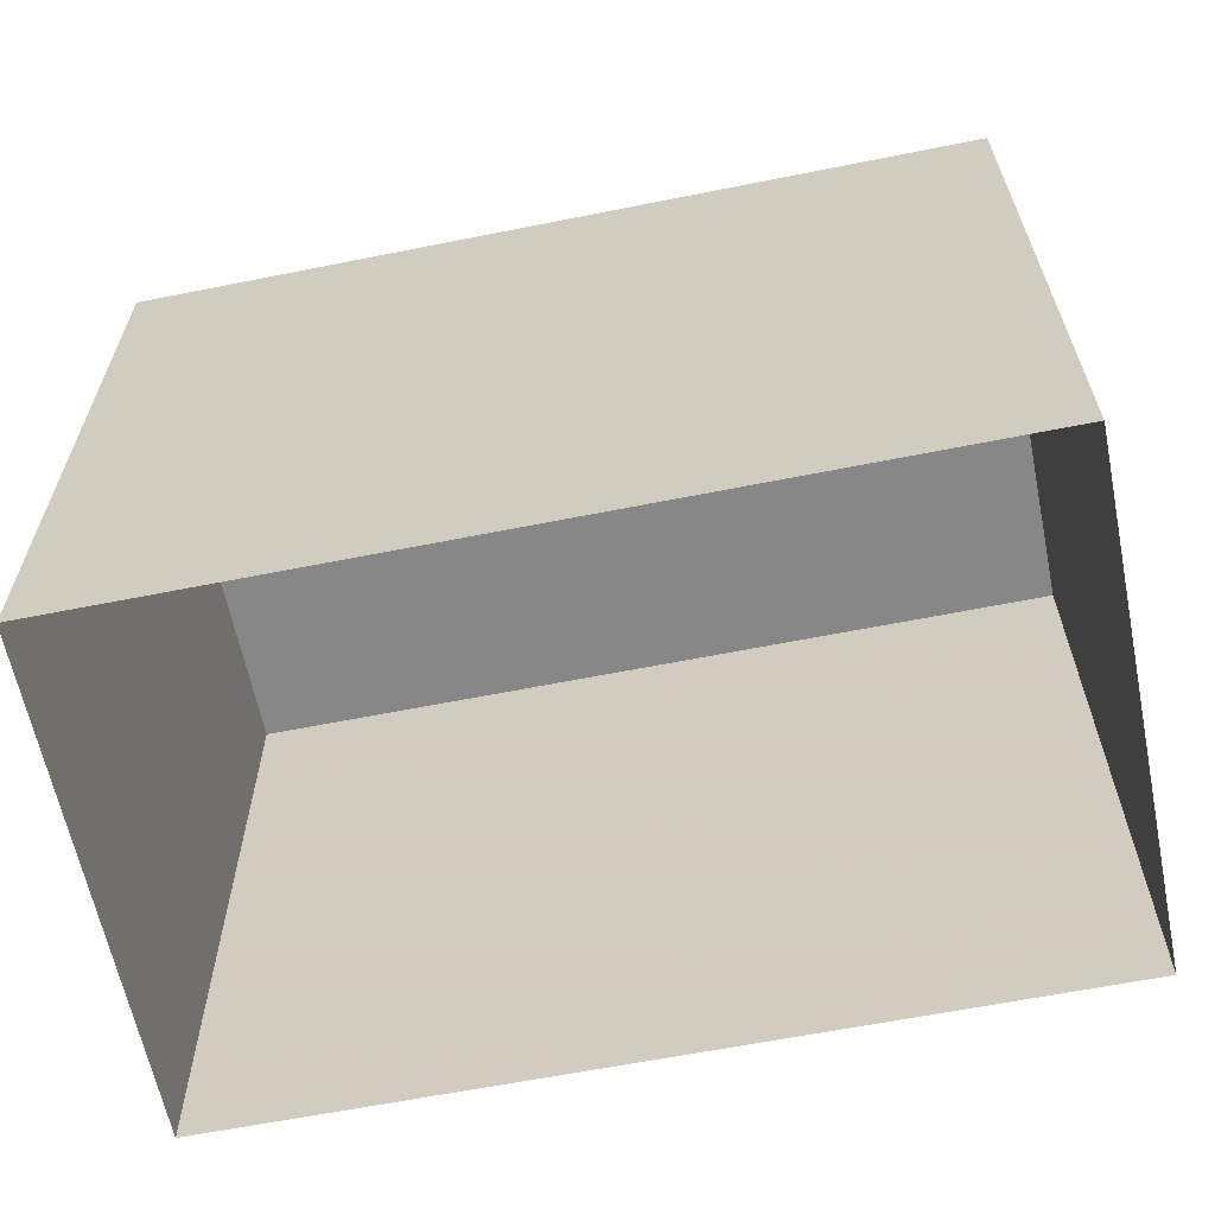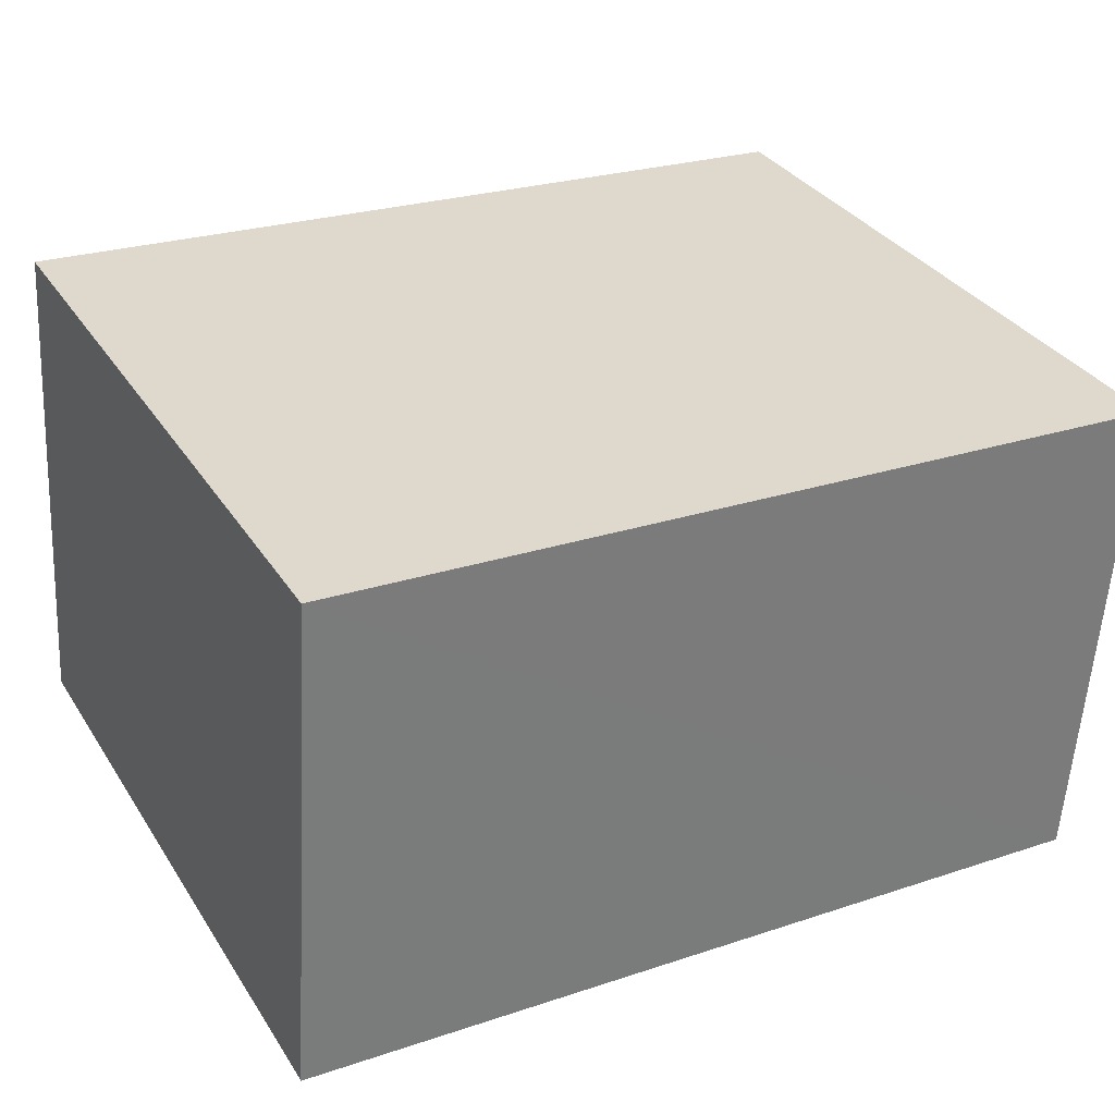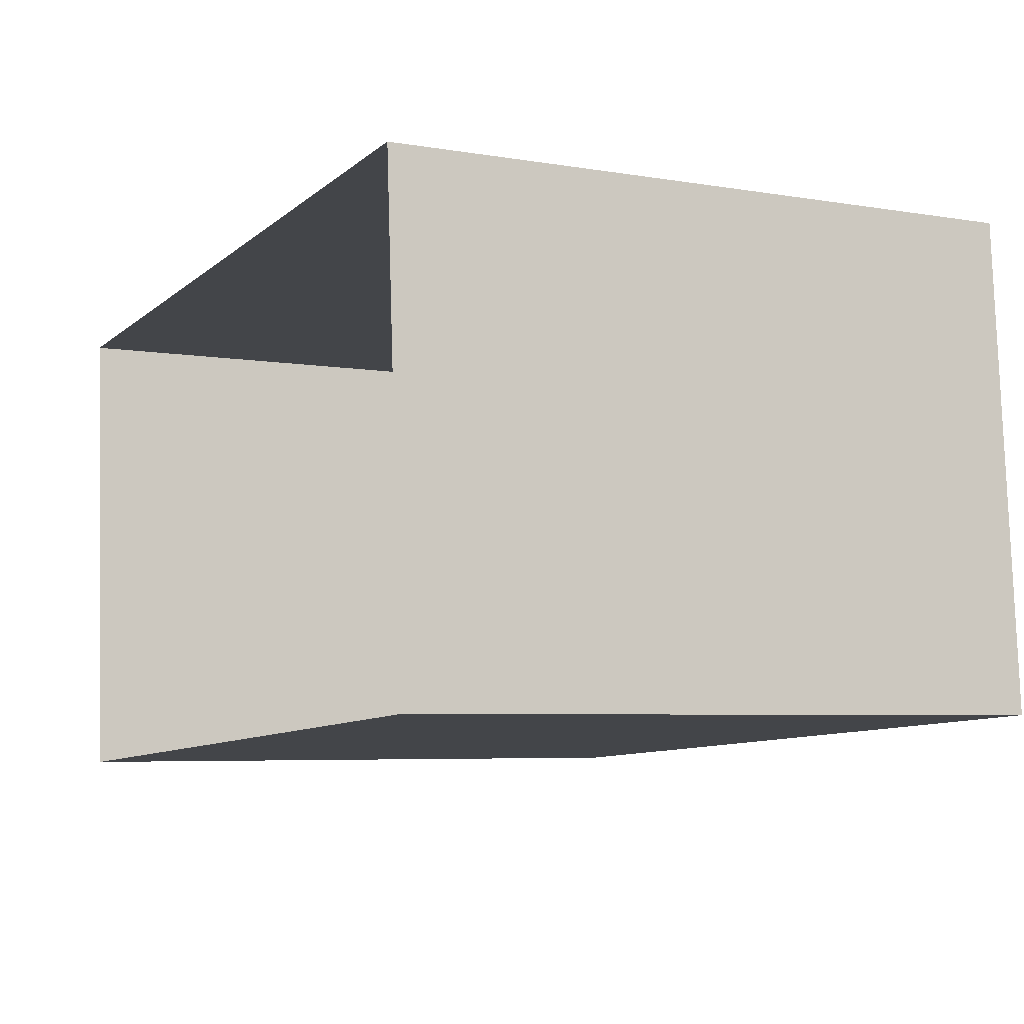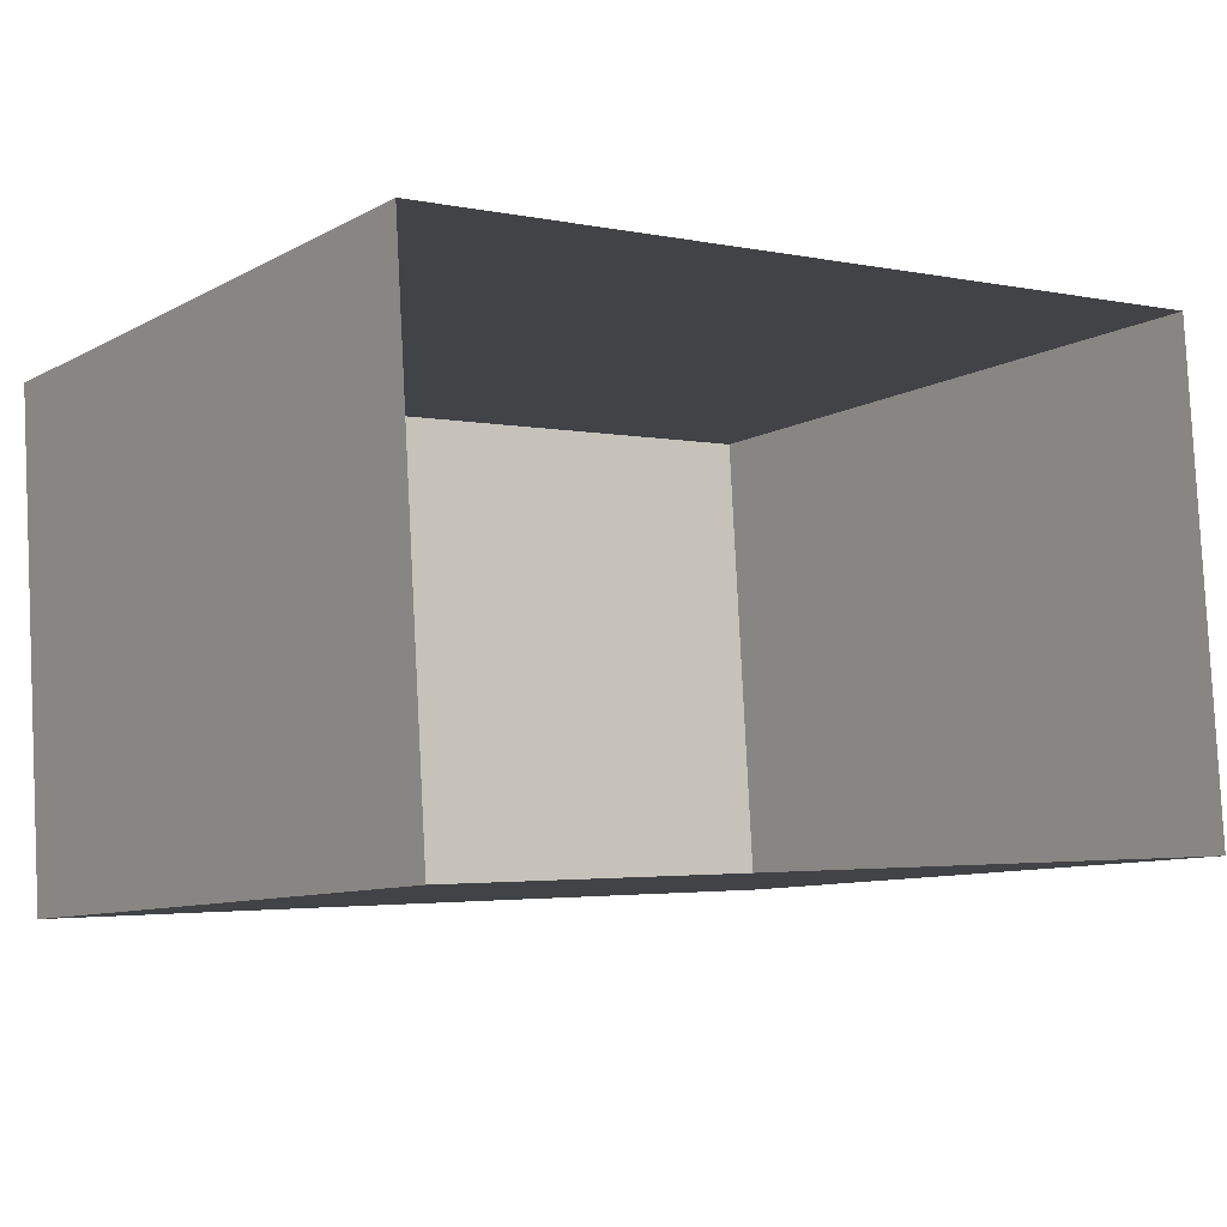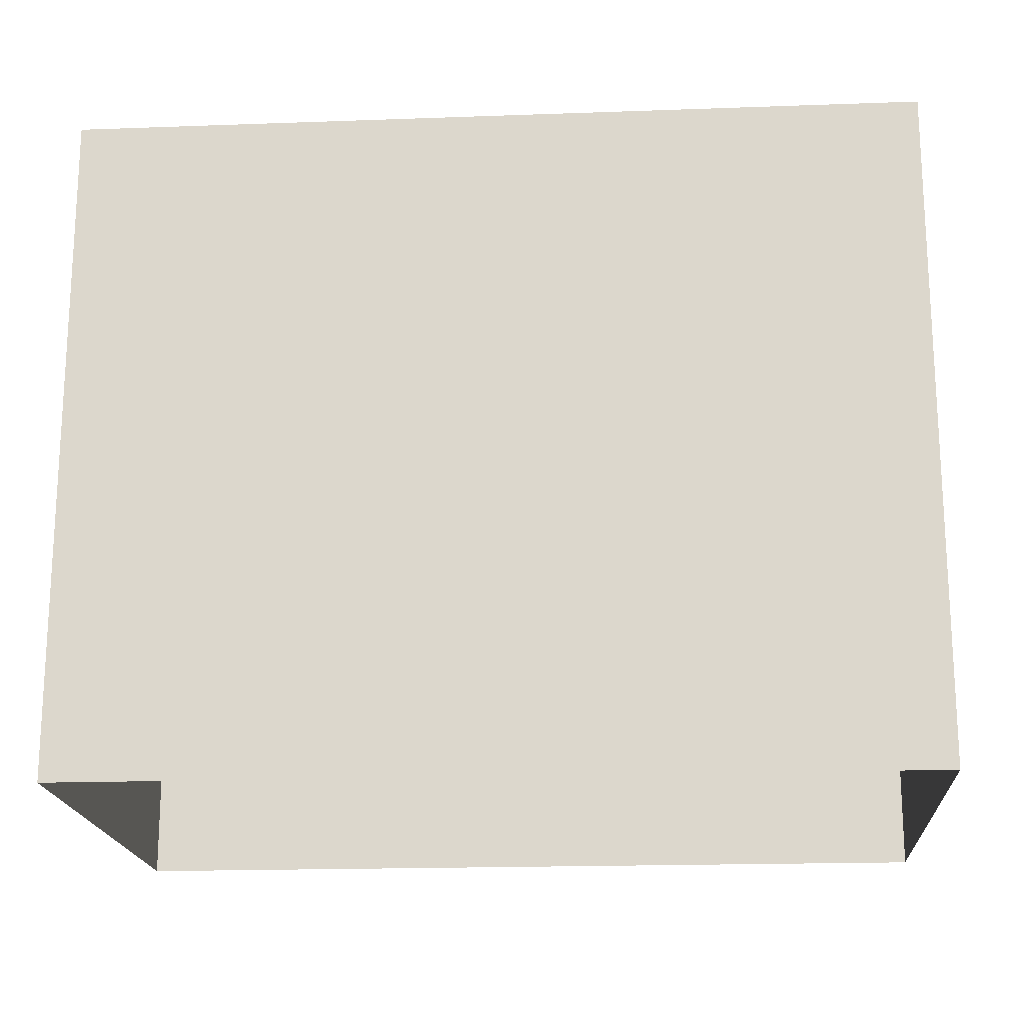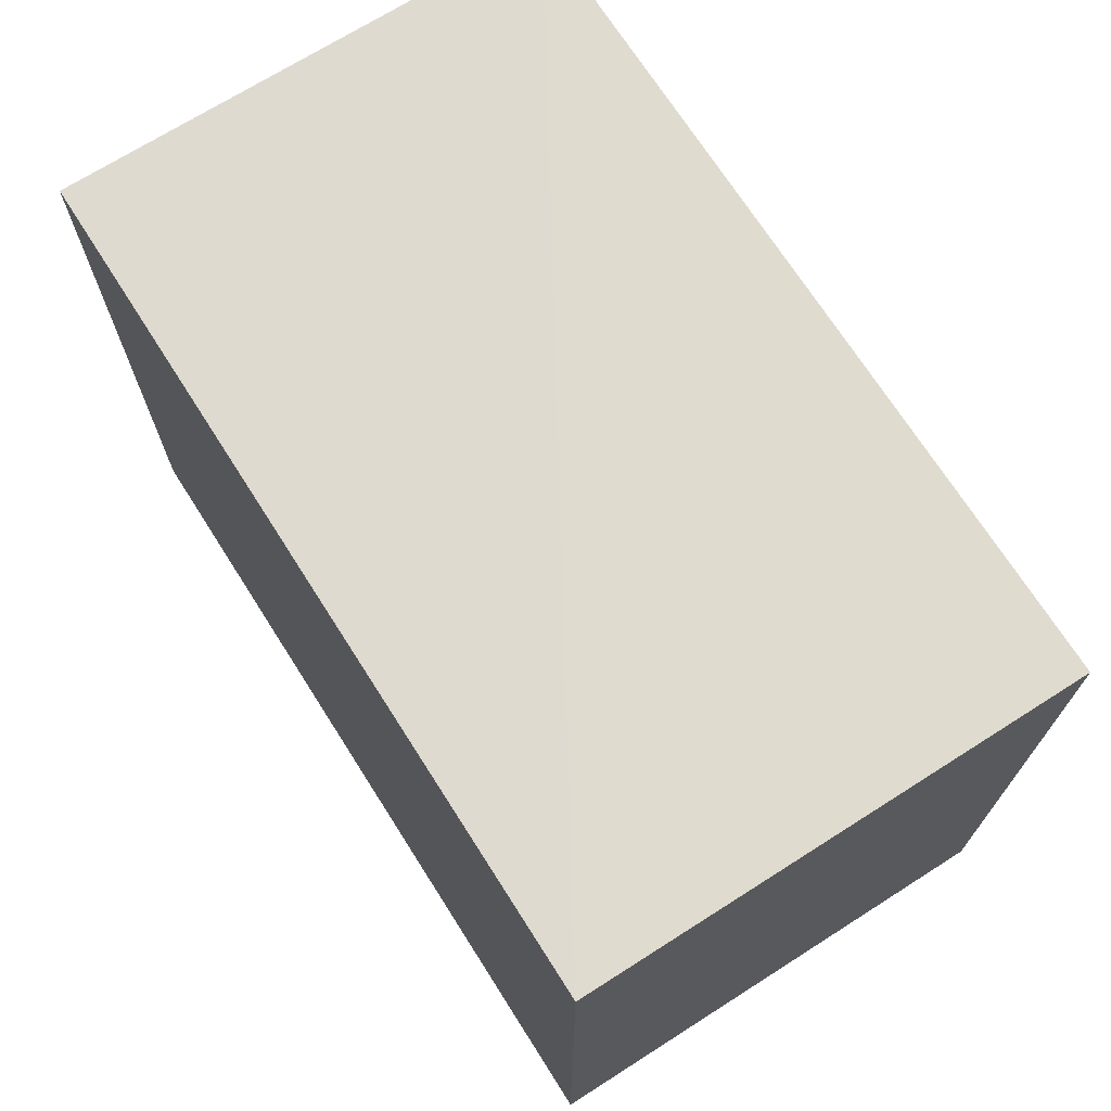
<metadata>
{"format":"obj","ext":"obj","renderer":"f3d","projection":"perspective","resolution":1024,"background":"white","views":[{"elev":-62.5,"azim":-172.3,"up":"+Z"},{"elev":33.2,"azim":-28.0,"up":"+Y"},{"elev":-5.5,"azim":-117.8,"up":"+Y"},{"elev":-9.3,"azim":144.2,"up":"+Y"},{"elev":-18.4,"azim":-179.7,"up":"+Z"},{"elev":70.6,"azim":53.9,"up":"+Z"}]}
</metadata>
<code>
v -3.724e+05 -1.039e+05 30.46
v -3.724e+05 -1.039e+05 30.46
v -3.723e+05 -1.039e+05 30.46
v -3.723e+05 -1.039e+05 30.46
v -3.724e+05 -1.039e+05 40.21
v -3.723e+05 -1.039e+05 40.21
v -3.723e+05 -1.039e+05 40.21
v -3.724e+05 -1.039e+05 40.21
f 1 2 3
f 4 1 3
f 5 6 7
f 5 8 6
f 7 4 3
f 7 6 4
f 5 2 1
f 8 5 1
f 6 1 4
f 6 8 1
f 7 3 2
f 5 7 2

</code>
